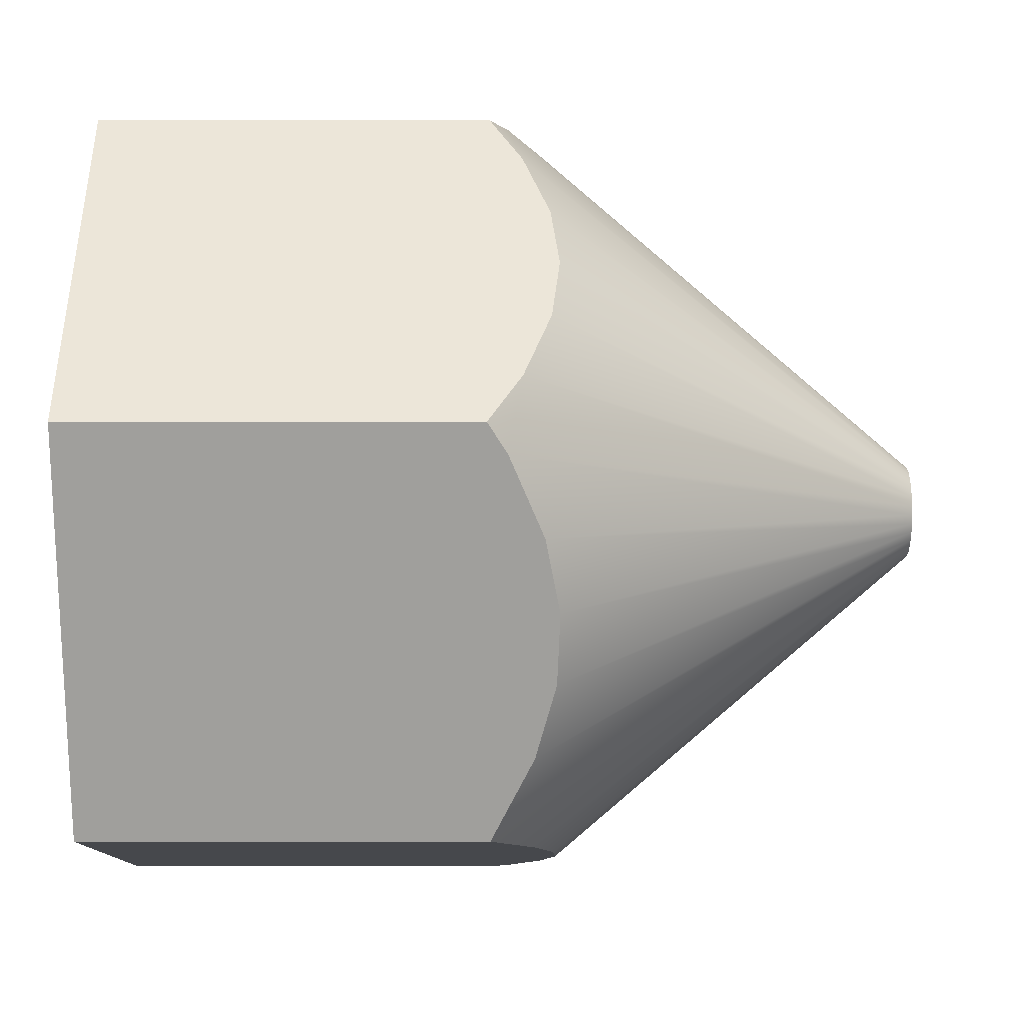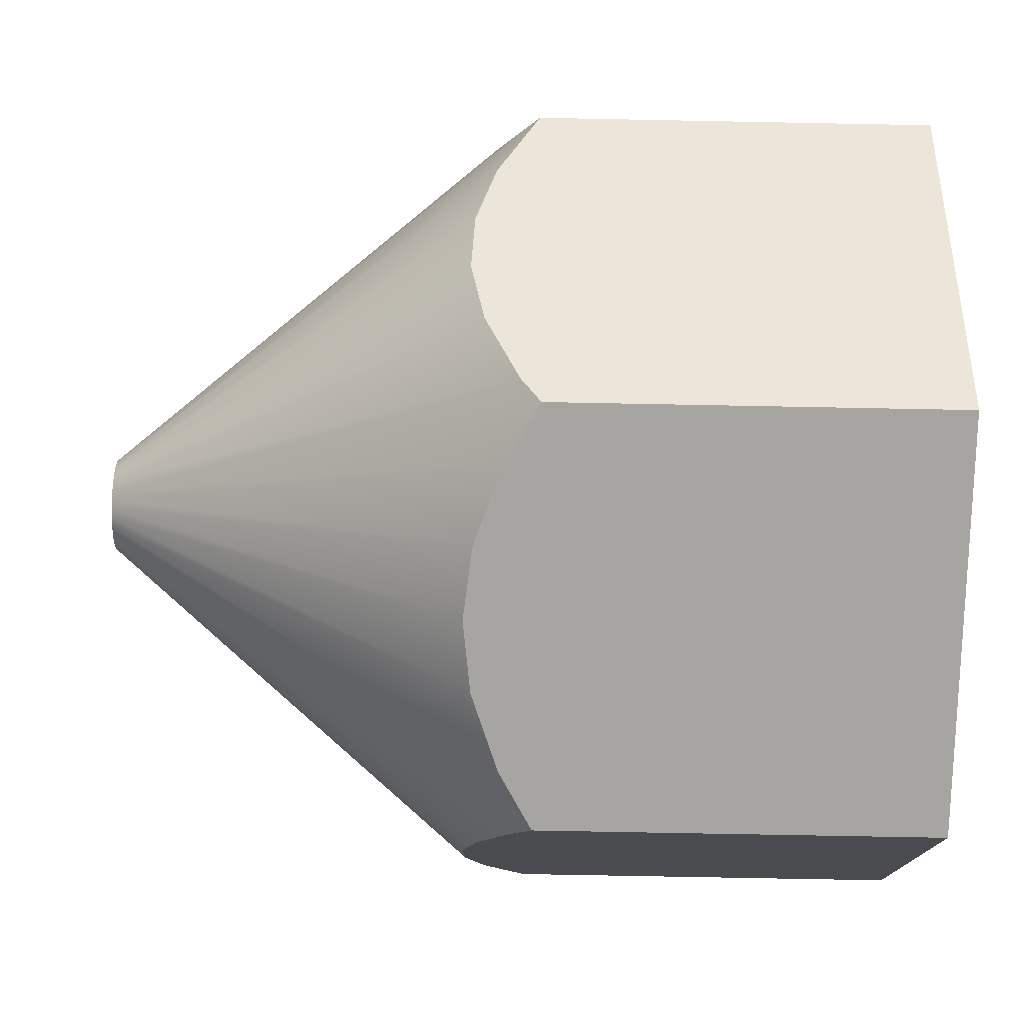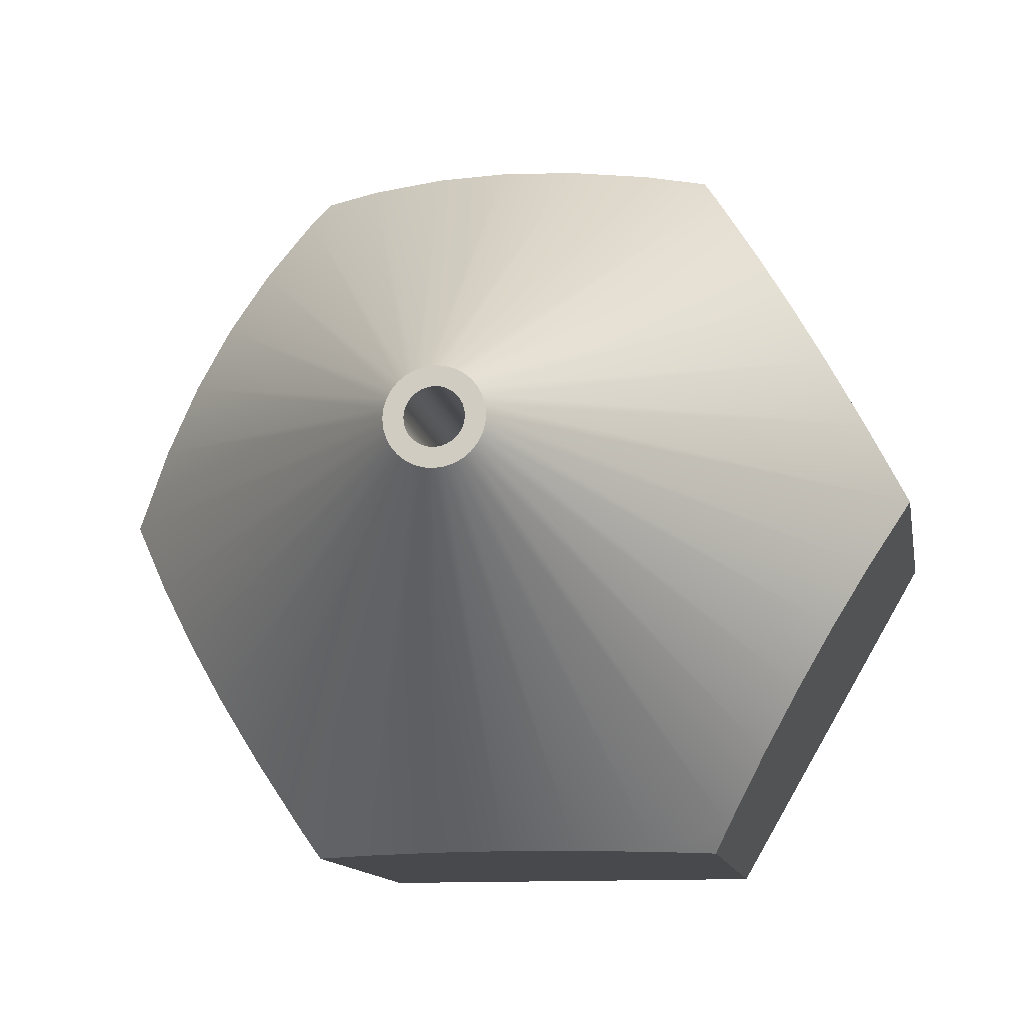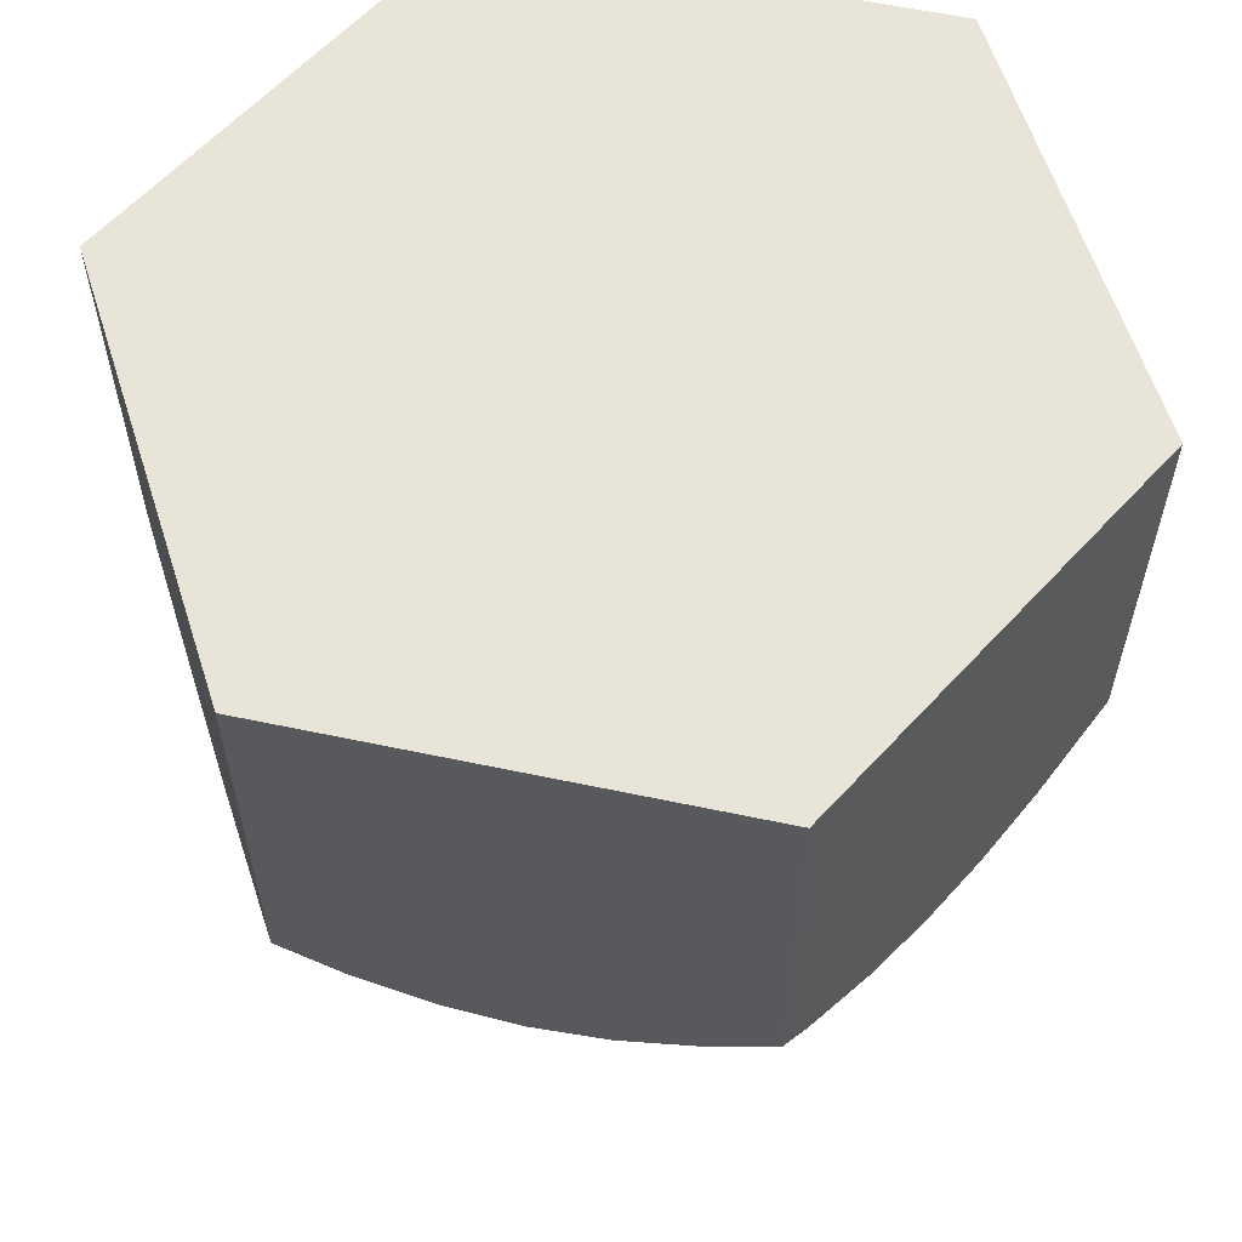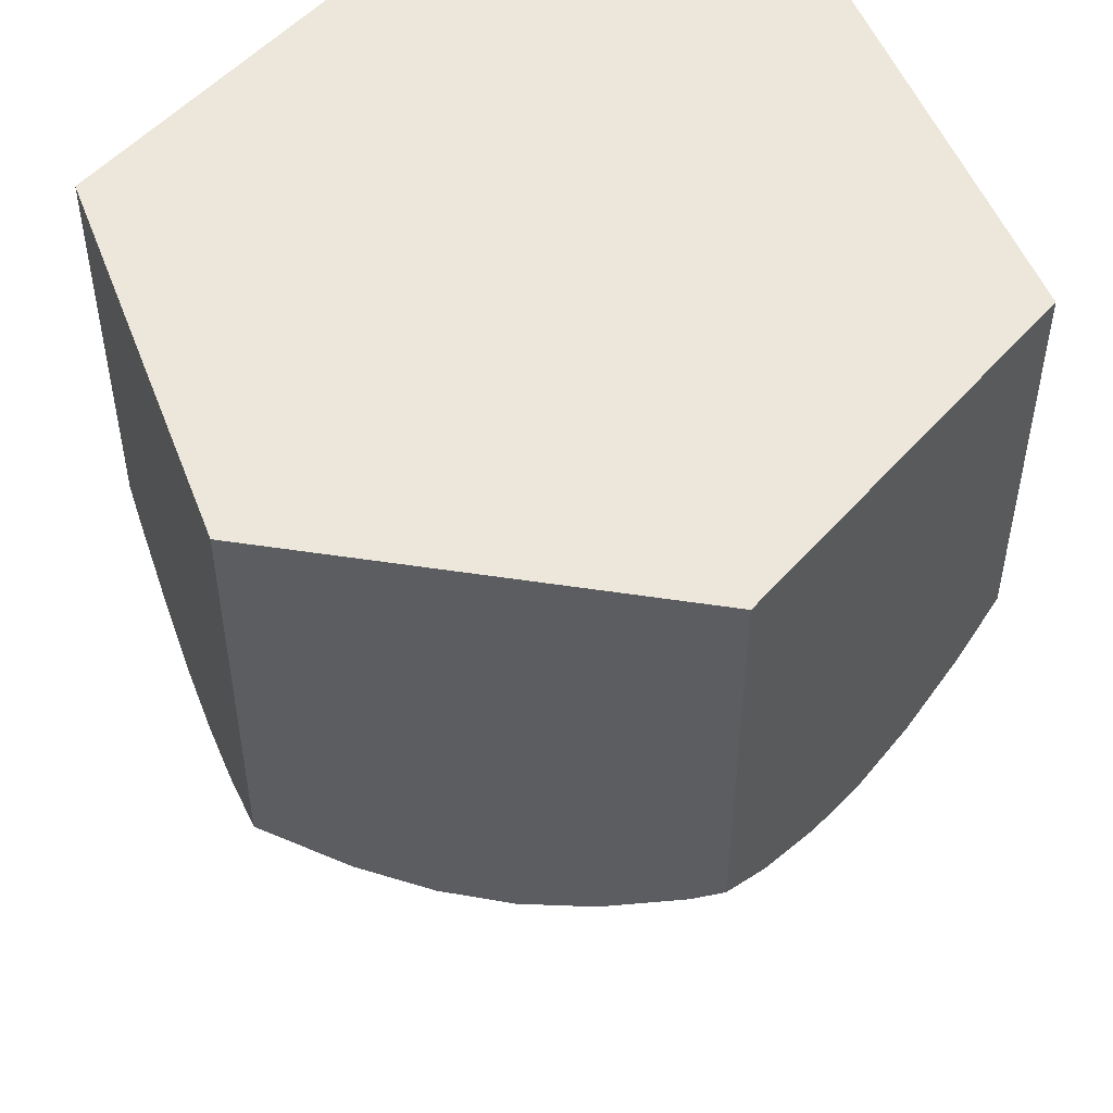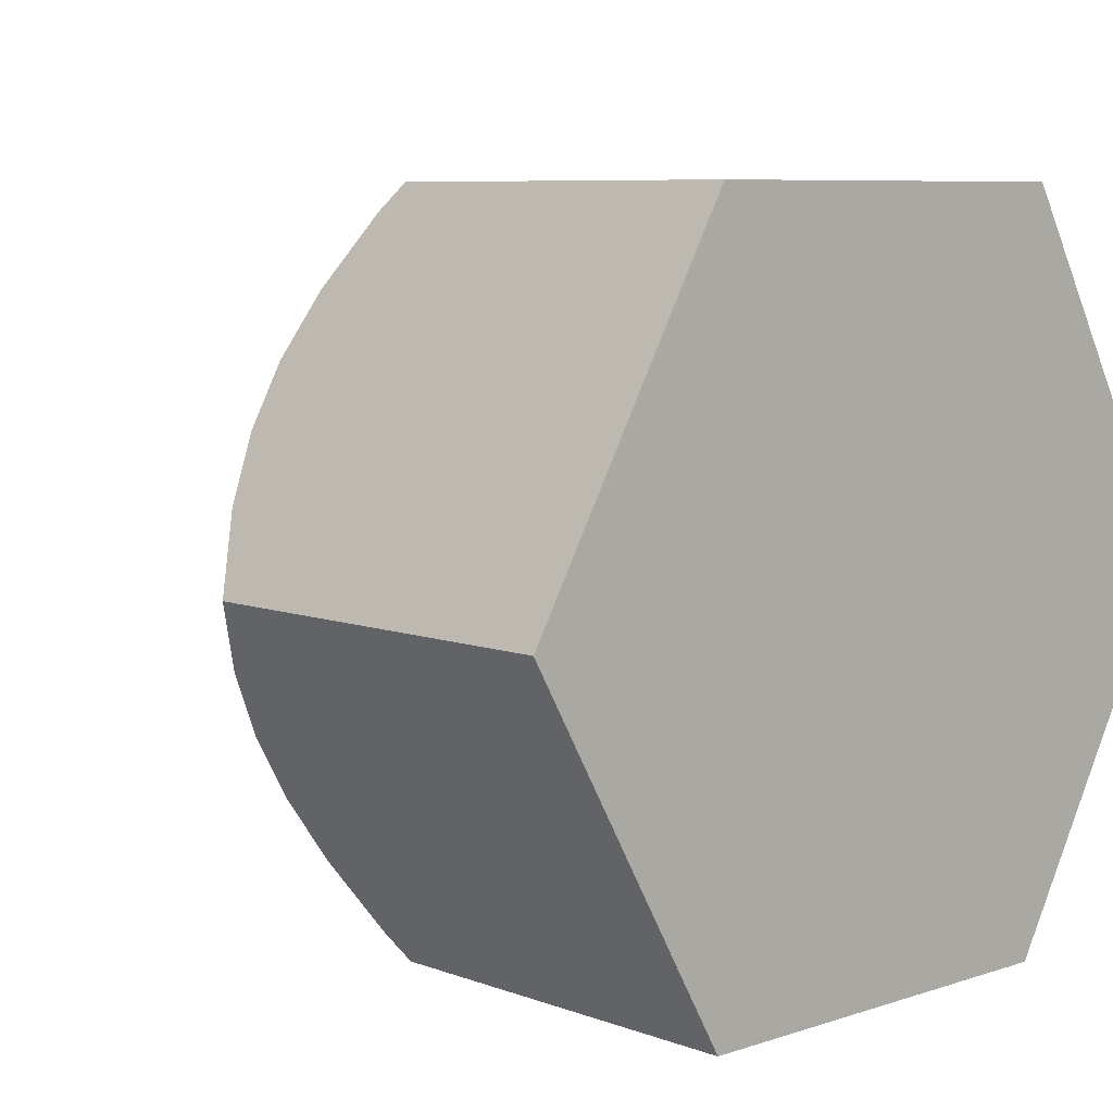
<metadata>
{"format":"obj","ext":"obj","renderer":"f3d","projection":"perspective","resolution":1024,"background":"white","views":[{"elev":48.8,"azim":90.0,"up":"+Y"},{"elev":-73.8,"azim":-91.1,"up":"+Y"},{"elev":-12.1,"azim":-170.3,"up":"+Y"},{"elev":60.5,"azim":-167.8,"up":"+Z"},{"elev":50.9,"azim":-50.5,"up":"+Z"},{"elev":7.4,"azim":-43.3,"up":"+Y"}]}
</metadata>
<code>
o Druckkopf.001_Cylinder.012
v -0.004754 0 0.0096
v -0.002368 0.004132 0.0096
v 0.002403 0.004132 0.0096
v 0.004789 0 0.0096
v 0.002403 -0.004132 0.0096
v -0.002368 -0.004132 0.0096
v -0.004754 0 0.005064
v -0.004262 0.000851 0.004581
v -0.0003 6.3e-05 5.8e-05
v -0.000306 0 5.8e-05
v -0.004262 -0.000851 0.004581
v -0.0003 -6.3e-05 5.8e-05
v -0.003833 0.001595 0.004349
v -0.000281 0.000124 5.8e-05
v -0.003833 -0.001595 0.004349
v -0.000281 -0.000124 5.8e-05
v -0.002542 0.003831 0.004869
v -0.003007 0.003025 0.004479
v -0.000162 0.000269 5.8e-05
v -0.000211 0.000229 5.8e-05
v -0.003426 0.002301 0.004317
v -0.000251 0.00018 5.8e-05
v -0.003426 -0.002301 0.004317
v -0.003007 -0.003025 0.004479
v -0.000251 -0.00018 5.8e-05
v -0.000211 -0.000229 5.8e-05
v 1.8e-05 0.004132 0.004306
v -0.000804 0.004132 0.004402
v 1.8e-05 0.000323 5.8e-05
v -4.6e-05 0.000317 5.8e-05
v -0.001694 0.004132 0.00471
v -0.000106 0.000299 5.8e-05
v -0.002368 0.004132 0.005088
v -0.002542 -0.003831 0.004869
v -0.002368 -0.004132 0.005088
v -0.001694 -0.004132 0.00471
v -0.000162 -0.000269 5.8e-05
v -0.000106 -0.000299 5.8e-05
v -0.000804 -0.004132 0.004402
v -4.6e-05 -0.000317 5.8e-05
v 0.000839 0.004132 0.004402
v 8.1e-05 0.000317 5.8e-05
v 1.8e-05 -0.004132 0.004306
v 1.8e-05 -0.000323 5.8e-05
v 0.000839 -0.004132 0.004402
v 8.1e-05 -0.000317 5.8e-05
v 0.001729 0.004132 0.00471
v 0.000141 0.000299 5.8e-05
v 0.002403 0.004132 0.005088
v 0.002577 0.003831 0.004869
v 0.000197 0.000269 5.8e-05
v 0.003042 0.003025 0.004479
v 0.000246 0.000229 5.8e-05
v 0.003461 0.002301 0.004317
v 0.000286 0.00018 5.8e-05
v 0.003868 0.001595 0.004349
v 0.000316 0.000124 5.8e-05
v 0.004297 0.000851 0.004581
v 0.000335 6.3e-05 5.8e-05
v 0.004789 0 0.005064
v 0.000341 0 5.8e-05
v 0.003042 -0.003025 0.004479
v 0.003461 -0.002301 0.004317
v 0.000246 -0.000229 5.8e-05
v 0.000286 -0.00018 5.8e-05
v 0.004297 -0.000851 0.004581
v 0.000335 -6.3e-05 5.8e-05
v 0.001729 -0.004132 0.00471
v 0.000141 -0.000299 5.8e-05
v 0.002577 -0.003831 0.004869
v 0.002403 -0.004132 0.005088
v 0.000197 -0.000269 5.8e-05
v 0.003868 -0.001595 0.004349
v 0.000316 -0.000124 5.8e-05
v -0.000518 0.000107 5.8e-05
v -0.000529 0 5.8e-05
v -0.000518 -0.000107 5.8e-05
v -0.000487 0.000209 5.8e-05
v -0.000487 -0.000209 5.8e-05
v -0.000286 0.000454 5.8e-05
v -0.000369 0.000386 5.8e-05
v -0.000437 0.000303 5.8e-05
v -0.000437 -0.000303 5.8e-05
v -0.000369 -0.000386 5.8e-05
v 1.8e-05 0.000546 5.8e-05
v -8.9e-05 0.000536 5.8e-05
v -0.000192 0.000505 5.8e-05
v -0.000286 -0.000454 5.8e-05
v -0.000192 -0.000505 5.8e-05
v -8.9e-05 -0.000536 5.8e-05
v 0.000124 0.000536 5.8e-05
v 1.8e-05 -0.000546 5.8e-05
v 0.000124 -0.000536 5.8e-05
v 0.000227 0.000505 5.8e-05
v 0.000321 0.000454 5.8e-05
v 0.000404 0.000386 5.8e-05
v 0.000472 0.000303 5.8e-05
v 0.000522 0.000209 5.8e-05
v 0.000553 0.000107 5.8e-05
v 0.000564 0 5.8e-05
v 0.000404 -0.000386 5.8e-05
v 0.000472 -0.000303 5.8e-05
v 0.000553 -0.000107 5.8e-05
v 0.000227 -0.000505 5.8e-05
v 0.000321 -0.000454 5.8e-05
v 0.000522 -0.000209 5.8e-05
v -0.0003 6.3e-05 0.002563
v -0.000306 -0 0.002563
v -0.0003 -6.3e-05 0.002563
v -0.000281 0.000124 0.002563
v -0.000281 -0.000124 0.002563
v -0.000162 0.000269 0.002563
v -0.000211 0.000229 0.002563
v -0.000251 0.00018 0.002563
v -0.000251 -0.00018 0.002563
v -0.000211 -0.000229 0.002563
v 1.8e-05 0.000323 0.002563
v -4.6e-05 0.000317 0.002563
v -0.000106 0.000299 0.002563
v -0.000162 -0.000269 0.002563
v -0.000106 -0.000299 0.002563
v -4.6e-05 -0.000317 0.002563
v 8.1e-05 0.000317 0.002563
v 1.8e-05 -0.000323 0.002563
v 8.1e-05 -0.000317 0.002563
v 0.000141 0.000299 0.002563
v 0.000197 0.000269 0.002563
v 0.000246 0.000229 0.002563
v 0.000286 0.00018 0.002563
v 0.000316 0.000124 0.002563
v 0.000335 6.3e-05 0.002563
v 0.000341 -0 0.002563
v 0.000246 -0.000229 0.002563
v 0.000286 -0.00018 0.002563
v 0.000335 -6.3e-05 0.002563
v 0.000141 -0.000299 0.002563
v 0.000197 -0.000269 0.002563
v 0.000316 -0.000124 0.002563
f 2 1 6 5 4 3
f 45 43 92 93
f 49 47 41 27 28 31 33 2 3
f 62 70 105 101
f 70 71 68 104 105
f 33 17 18 21 13 8 7 1 2
f 28 27 85 86
f 39 36 89 90
f 43 39 90 92
f 34 24 84 88
f 7 8 75 76
f 58 60 100 99
f 17 33 31 87 80
f 60 66 103 100
f 8 13 78 75
f 24 23 83 84
f 54 56 98 97
f 23 15 79 83
f 63 62 101 102
f 21 18 81 82
f 31 28 86 87
f 60 58 56 54 52 50 49 3 4
f 35 36 39 43 45 68 71 5 6
f 73 63 102 106
f 52 54 97 96
f 47 49 50 95 94
f 11 7 76 77
f 36 35 34 88 89
f 27 41 91 85
f 68 45 93 104
f 56 58 99 98
f 13 21 82 78
f 66 73 106 103
f 15 11 77 79
f 41 47 94 91
f 18 17 80 81
f 10 9 107 108
f 7 11 15 23 24 34 35 6 1
f 50 52 96 95
f 71 70 62 63 73 66 60 4 5
f 9 10 76 75
f 10 12 77 76
f 14 9 75 78
f 12 16 79 77
f 19 20 81 80
f 20 22 82 81
f 22 14 78 82
f 25 26 84 83
f 16 25 83 79
f 29 30 86 85
f 30 32 87 86
f 32 19 80 87
f 37 38 89 88
f 38 40 90 89
f 26 37 88 84
f 42 29 85 91
f 40 44 92 90
f 44 46 93 92
f 48 42 91 94
f 51 48 94 95
f 53 51 95 96
f 55 53 96 97
f 57 55 97 98
f 59 57 98 99
f 61 59 99 100
f 64 65 102 101
f 67 61 100 103
f 46 69 104 93
f 69 72 105 104
f 72 64 101 105
f 74 67 103 106
f 65 74 106 102
f 123 126 127 128 129 130 131 132 135 138 134 133 137 136 125 124 122 121 120 116 115 111 109 108 107 110 114 113 112 119 118 117
f 69 46 125 136
f 37 26 116 120
f 12 10 108 109
f 72 69 136 137
f 29 42 123 117
f 9 14 110 107
f 64 72 137 133
f 44 40 122 124
f 16 12 109 111
f 67 74 138 135
f 46 44 124 125
f 20 19 112 113
f 74 65 134 138
f 42 48 126 123
f 22 20 113 114
f 48 51 127 126
f 14 22 114 110
f 51 53 128 127
f 26 25 115 116
f 53 55 129 128
f 25 16 111 115
f 55 57 130 129
f 30 29 117 118
f 57 59 131 130
f 32 30 118 119
f 59 61 132 131
f 19 32 119 112
f 65 64 133 134
f 38 37 120 121
f 61 67 135 132
f 40 38 121 122

</code>
